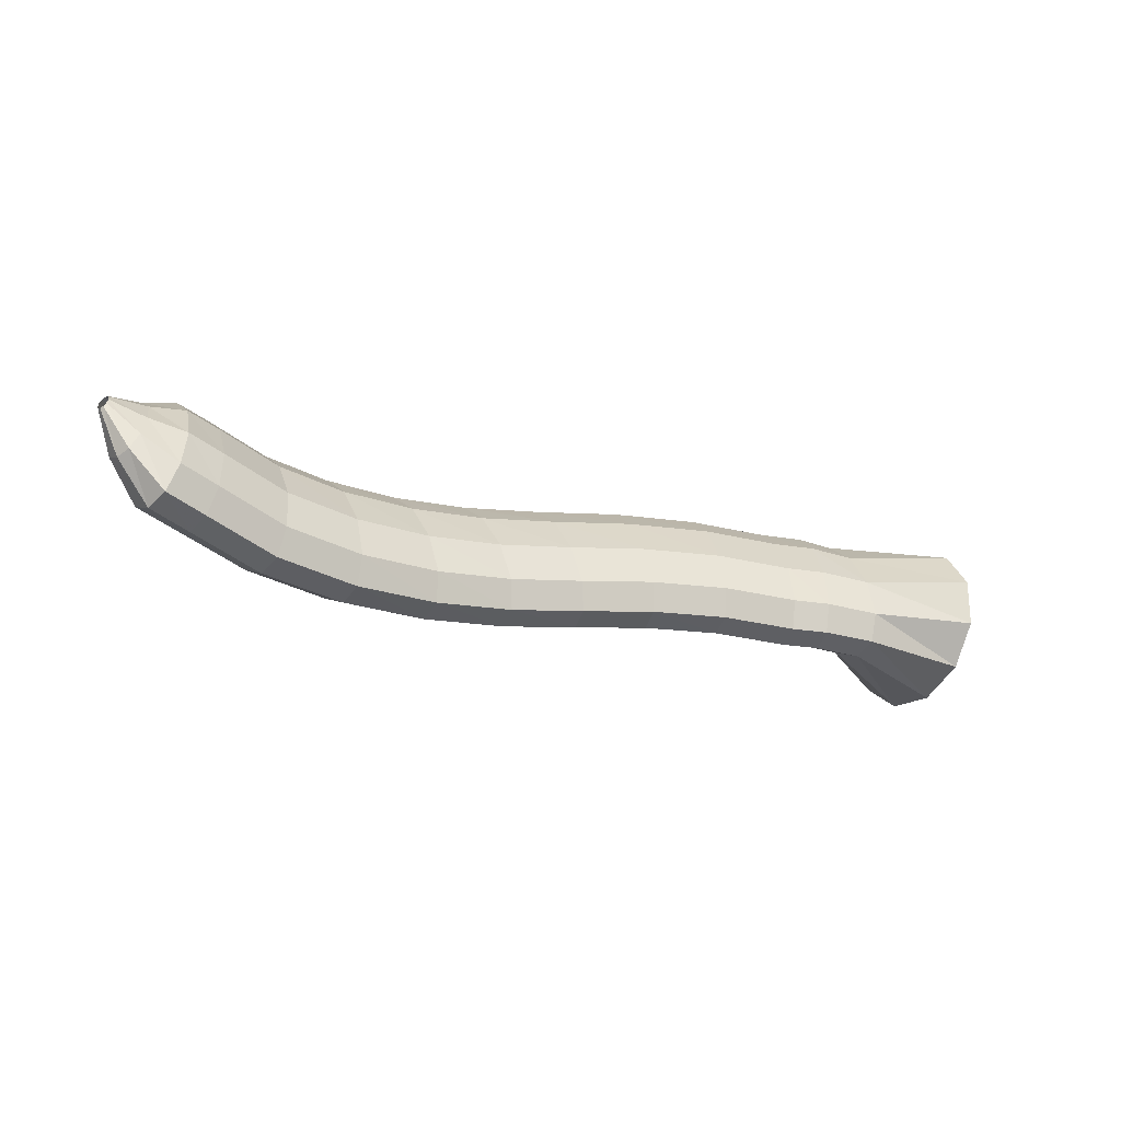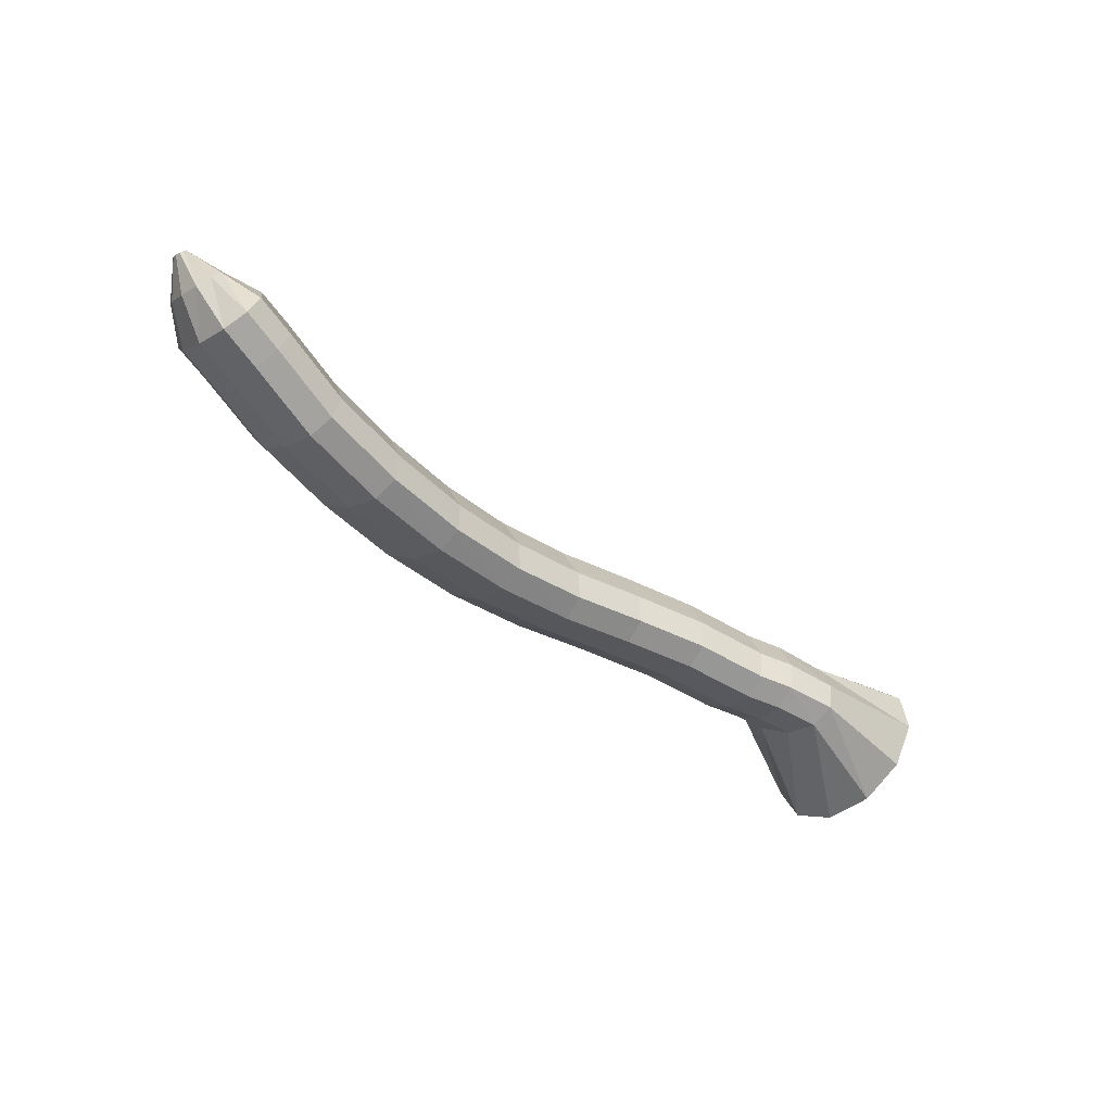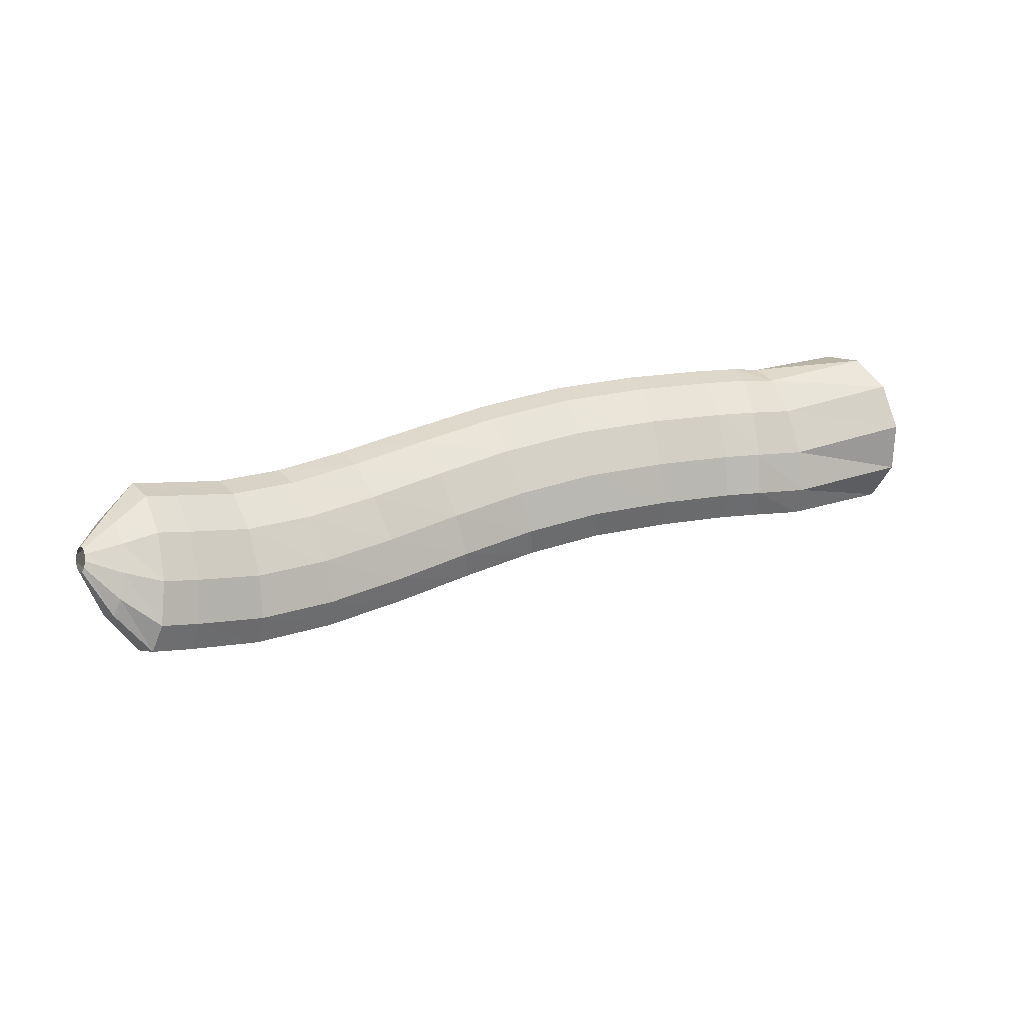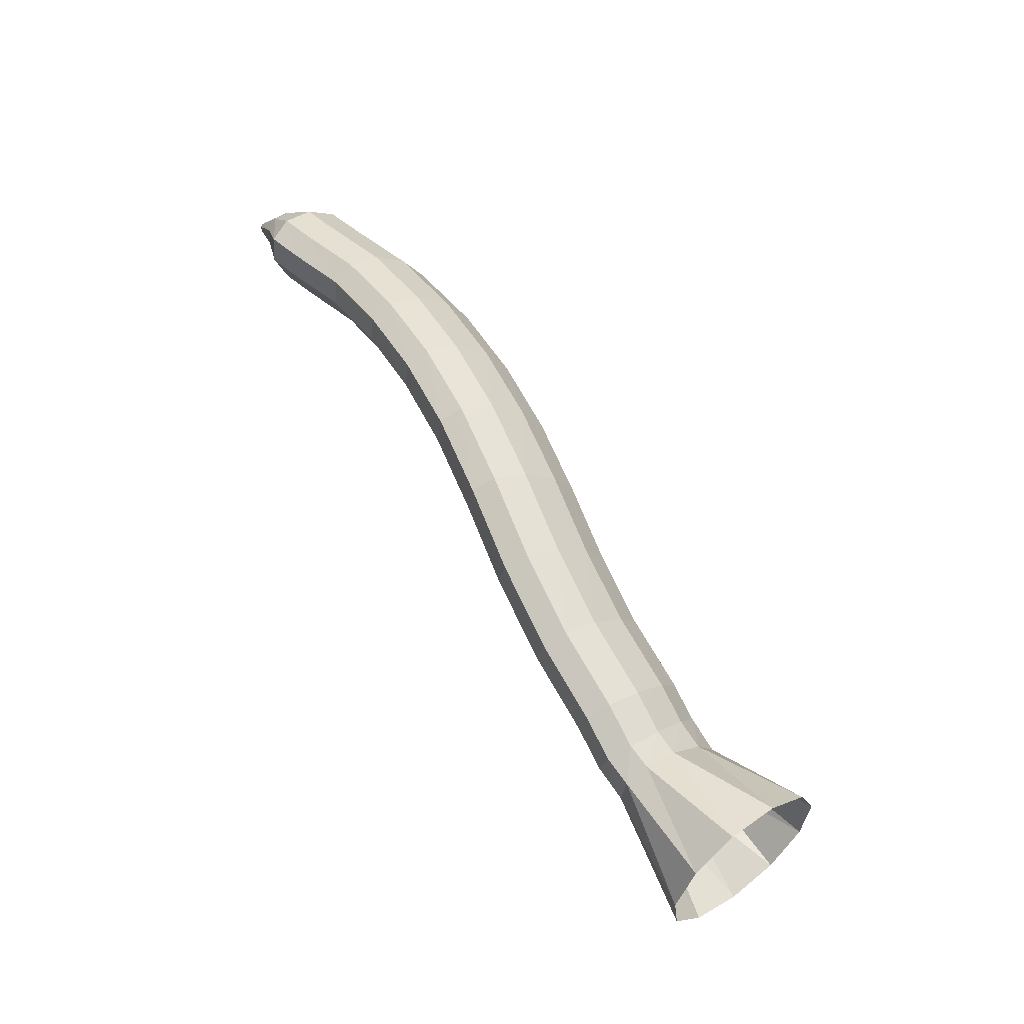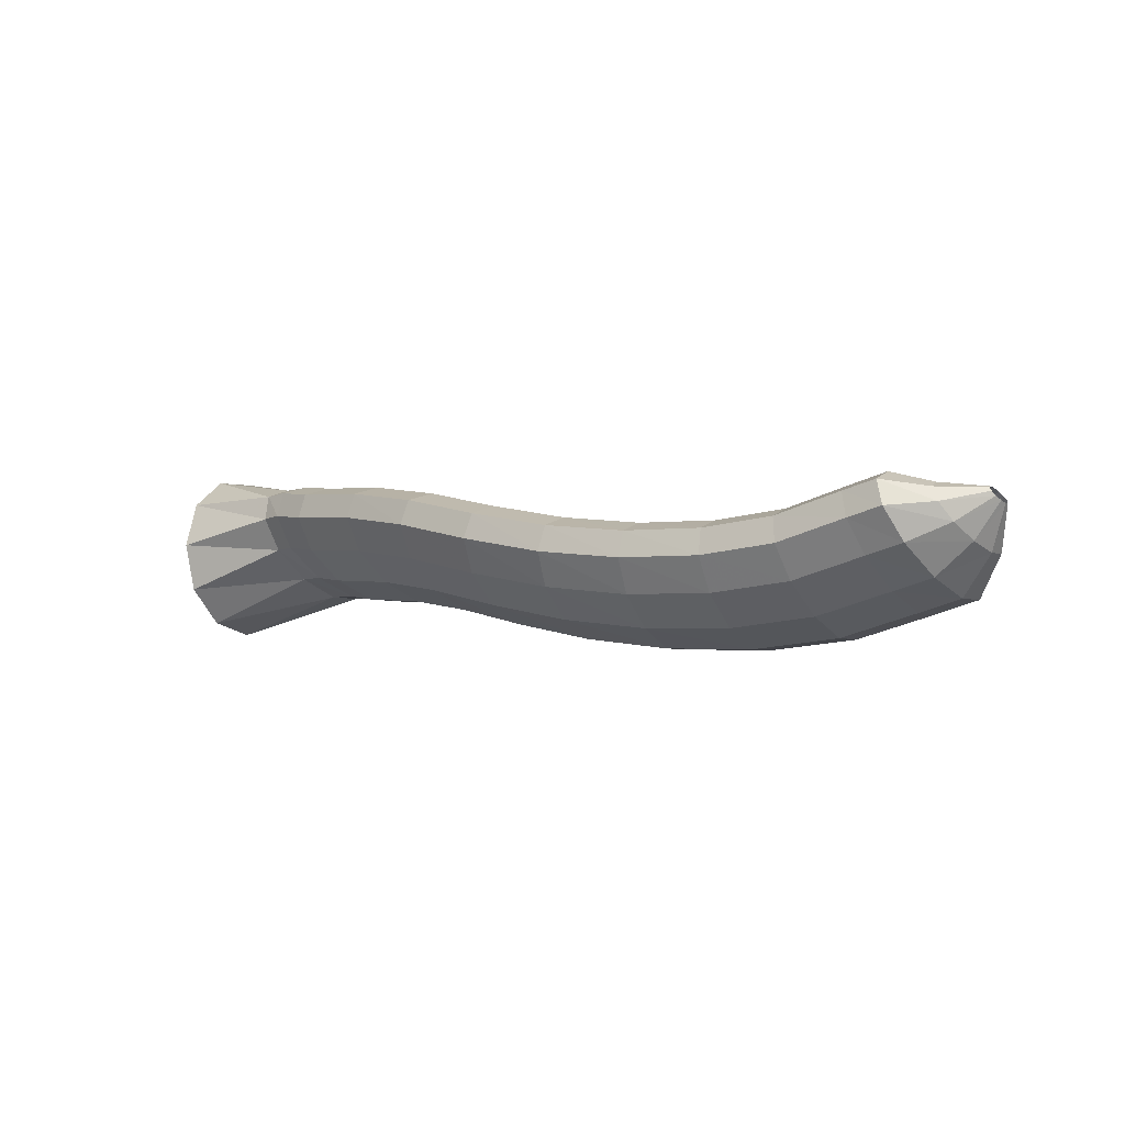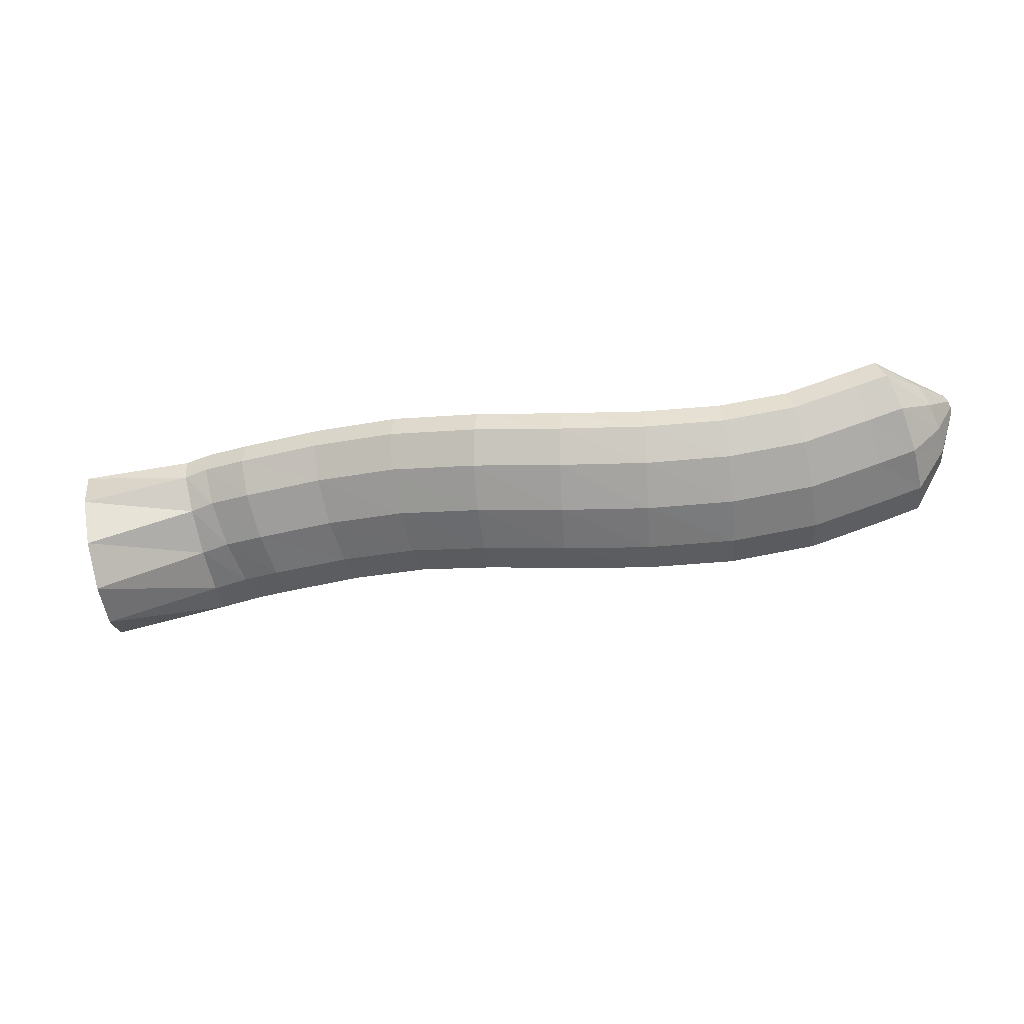
<metadata>
{"format":"obj","ext":"obj","renderer":"f3d","projection":"perspective","resolution":1024,"background":"white","views":[{"elev":-9.3,"azim":-37.0,"up":"+Z"},{"elev":-36.8,"azim":-51.5,"up":"+Z"},{"elev":39.0,"azim":-35.3,"up":"+Z"},{"elev":51.1,"azim":65.3,"up":"+Y"},{"elev":10.0,"azim":-151.2,"up":"+Z"},{"elev":66.2,"azim":-178.0,"up":"+Y"}]}
</metadata>
<code>
g tube1
v 140.7 146.9 94.53
v 140.3 144.4 93.33
v 140.2 141.6 93.66
v 140.5 139.4 95.42
v 141 138.5 98.04
v 141.6 139.2 100.7
v 142.1 141.3 102.6
v 142.3 144.1 103
v 142.2 146.7 101.9
v 141.8 148.3 99.64
v 141.2 148.4 96.89
v 140.7 146.9 94.53
v 134.8 145.6 97.65
v 134.2 143.3 96.19
v 133.9 141.3 95.78
v 133.9 140 96.54
v 134.2 140 98.24
v 134.8 141.2 100.3
v 135.4 143.3 102.2
v 135.9 145.5 103.1
v 136.1 147.2 103
v 135.9 147.9 101.7
v 135.4 147.3 99.69
v 134.8 145.6 97.65
v 133.2 146.2 98
v 132.2 144.1 96.56
v 131.4 142.2 96.18
v 131.1 141 96.97
v 131.3 141 98.69
v 132 142.1 100.8
v 133 144 102.6
v 134 146.1 103.6
v 134.6 147.7 103.3
v 134.6 148.3 102
v 134.1 147.8 100
v 133.2 146.2 98
v 131.1 147.1 98.17
v 130.2 145 96.72
v 129.5 143 96.32
v 129.2 141.8 97.12
v 129.3 141.8 98.84
v 130 143 101
v 130.8 145 102.8
v 131.7 147.1 103.7
v 132.2 148.7 103.5
v 132.3 149.3 102.2
v 131.9 148.7 100.2
v 131.1 147.1 98.17
v 126.8 148.4 98.68
v 126 146.3 97.22
v 125.3 144.3 96.82
v 125 143.1 97.61
v 125.1 143.1 99.34
v 125.6 144.3 101.5
v 126.4 146.3 103.3
v 127.2 148.5 104.3
v 127.7 150.1 104.1
v 127.8 150.7 102.7
v 127.5 150.1 100.7
v 126.8 148.4 98.68
v 122.4 149.9 98.83
v 121.7 147.7 97.36
v 121.1 145.7 96.96
v 120.8 144.6 97.75
v 120.8 144.6 99.48
v 121.1 145.8 101.6
v 121.8 147.9 103.5
v 122.4 150.1 104.4
v 122.9 151.7 104.2
v 123.1 152.3 102.9
v 122.9 151.6 100.9
v 122.4 149.9 98.83
v 117.7 151.2 98.64
v 117.3 148.9 97.17
v 116.9 146.9 96.77
v 116.6 145.7 97.56
v 116.5 145.8 99.29
v 116.7 147.1 101.4
v 117.1 149.2 103.3
v 117.6 151.4 104.2
v 117.9 153.1 104
v 118.1 153.7 102.7
v 118 153 100.7
v 117.7 151.2 98.64
v 112.8 152 98.46
v 112.5 149.7 96.98
v 112.3 147.7 96.57
v 112.1 146.5 97.35
v 112.1 146.5 99.09
v 112.3 147.8 101.2
v 112.5 149.9 103.1
v 112.7 152.2 104.1
v 112.9 153.9 103.9
v 113 154.5 102.5
v 113 153.8 100.5
v 112.8 152 98.46
v 107.7 152.4 98.57
v 107.5 150.2 97.06
v 107.4 148.1 96.62
v 107.4 146.8 97.39
v 107.5 146.9 99.13
v 107.7 148.1 101.3
v 107.9 150.2 103.1
v 108.1 152.5 104.2
v 108.2 154.2 104
v 108.1 154.8 102.7
v 108 154.2 100.7
v 107.7 152.4 98.57
v 102.8 152.6 99.1
v 102.5 150.3 97.58
v 102.4 148.2 97.13
v 102.5 147 97.87
v 102.8 147 99.59
v 103.2 148.2 101.7
v 103.5 150.3 103.6
v 103.7 152.5 104.6
v 103.8 154.3 104.5
v 103.6 154.9 103.2
v 103.2 154.3 101.2
v 102.8 152.6 99.1
v 98.17 152.7 100.2
v 97.68 150.4 98.7
v 97.52 148.3 98.25
v 97.74 147.1 98.97
v 98.26 147.1 100.6
v 98.93 148.3 102.7
v 99.53 150.4 104.5
v 99.87 152.6 105.5
v 99.84 154.3 105.4
v 99.45 155 104.1
v 98.83 154.4 102.2
v 98.17 152.7 100.2
v 94.18 152.6 101.8
v 93.56 150.4 100.4
v 93.37 148.3 99.98
v 93.65 147.1 100.7
v 94.32 147.1 102.3
v 95.16 148.3 104.3
v 95.92 150.3 106
v 96.34 152.6 107
v 96.3 154.3 106.9
v 95.8 155 105.7
v 95.01 154.4 103.8
v 94.18 152.6 101.8
v 92.06 152.7 102.7
v 91.33 150.4 101.4
v 91.08 148.4 101
v 91.39 147.1 101.7
v 92.17 147.1 103.2
v 93.17 148.4 105.1
v 94.06 150.4 106.8
v 94.57 152.7 107.7
v 94.54 154.4 107.6
v 93.97 155.1 106.4
v 93.04 154.4 104.6
v 92.06 152.7 102.7
v 90.38 152 104.5
v 89.89 150.6 103.8
v 89.77 149.4 103.6
v 90.05 148.7 104
v 90.66 148.7 104.8
v 91.38 149.4 105.9
v 92 150.7 106.8
v 92.32 152.1 107.3
v 92.23 153.1 107.2
v 91.77 153.5 106.6
v 91.08 153.1 105.6
v 90.38 152 104.5
v 89.39 151.2 106.5
v 89.26 150.8 106.3
v 89.24 150.5 106.3
v 89.33 150.3 106.3
v 89.49 150.3 106.5
v 89.69 150.5 106.8
v 89.85 150.9 107
v 89.93 151.2 107.1
v 89.89 151.5 107.1
v 89.76 151.5 107
v 89.57 151.4 106.7
v 89.39 151.2 106.5
f 1 2 14
f 14 13 1
f 2 3 15
f 15 14 2
f 3 4 16
f 16 15 3
f 4 5 17
f 17 16 4
f 5 6 18
f 18 17 5
f 6 7 19
f 19 18 6
f 7 8 20
f 20 19 7
f 8 9 21
f 21 20 8
f 9 10 22
f 22 21 9
f 10 11 23
f 23 22 10
f 11 12 24
f 24 23 11
f 13 14 26
f 26 25 13
f 14 15 27
f 27 26 14
f 15 16 28
f 28 27 15
f 16 17 29
f 29 28 16
f 17 18 30
f 30 29 17
f 18 19 31
f 31 30 18
f 19 20 32
f 32 31 19
f 20 21 33
f 33 32 20
f 21 22 34
f 34 33 21
f 22 23 35
f 35 34 22
f 23 24 36
f 36 35 23
f 25 26 38
f 38 37 25
f 26 27 39
f 39 38 26
f 27 28 40
f 40 39 27
f 28 29 41
f 41 40 28
f 29 30 42
f 42 41 29
f 30 31 43
f 43 42 30
f 31 32 44
f 44 43 31
f 32 33 45
f 45 44 32
f 33 34 46
f 46 45 33
f 34 35 47
f 47 46 34
f 35 36 48
f 48 47 35
f 37 38 50
f 50 49 37
f 38 39 51
f 51 50 38
f 39 40 52
f 52 51 39
f 40 41 53
f 53 52 40
f 41 42 54
f 54 53 41
f 42 43 55
f 55 54 42
f 43 44 56
f 56 55 43
f 44 45 57
f 57 56 44
f 45 46 58
f 58 57 45
f 46 47 59
f 59 58 46
f 47 48 60
f 60 59 47
f 49 50 62
f 62 61 49
f 50 51 63
f 63 62 50
f 51 52 64
f 64 63 51
f 52 53 65
f 65 64 52
f 53 54 66
f 66 65 53
f 54 55 67
f 67 66 54
f 55 56 68
f 68 67 55
f 56 57 69
f 69 68 56
f 57 58 70
f 70 69 57
f 58 59 71
f 71 70 58
f 59 60 72
f 72 71 59
f 61 62 74
f 74 73 61
f 62 63 75
f 75 74 62
f 63 64 76
f 76 75 63
f 64 65 77
f 77 76 64
f 65 66 78
f 78 77 65
f 66 67 79
f 79 78 66
f 67 68 80
f 80 79 67
f 68 69 81
f 81 80 68
f 69 70 82
f 82 81 69
f 70 71 83
f 83 82 70
f 71 72 84
f 84 83 71
f 73 74 86
f 86 85 73
f 74 75 87
f 87 86 74
f 75 76 88
f 88 87 75
f 76 77 89
f 89 88 76
f 77 78 90
f 90 89 77
f 78 79 91
f 91 90 78
f 79 80 92
f 92 91 79
f 80 81 93
f 93 92 80
f 81 82 94
f 94 93 81
f 82 83 95
f 95 94 82
f 83 84 96
f 96 95 83
f 85 86 98
f 98 97 85
f 86 87 99
f 99 98 86
f 87 88 100
f 100 99 87
f 88 89 101
f 101 100 88
f 89 90 102
f 102 101 89
f 90 91 103
f 103 102 90
f 91 92 104
f 104 103 91
f 92 93 105
f 105 104 92
f 93 94 106
f 106 105 93
f 94 95 107
f 107 106 94
f 95 96 108
f 108 107 95
f 97 98 110
f 110 109 97
f 98 99 111
f 111 110 98
f 99 100 112
f 112 111 99
f 100 101 113
f 113 112 100
f 101 102 114
f 114 113 101
f 102 103 115
f 115 114 102
f 103 104 116
f 116 115 103
f 104 105 117
f 117 116 104
f 105 106 118
f 118 117 105
f 106 107 119
f 119 118 106
f 107 108 120
f 120 119 107
f 109 110 122
f 122 121 109
f 110 111 123
f 123 122 110
f 111 112 124
f 124 123 111
f 112 113 125
f 125 124 112
f 113 114 126
f 126 125 113
f 114 115 127
f 127 126 114
f 115 116 128
f 128 127 115
f 116 117 129
f 129 128 116
f 117 118 130
f 130 129 117
f 118 119 131
f 131 130 118
f 119 120 132
f 132 131 119
f 121 122 134
f 134 133 121
f 122 123 135
f 135 134 122
f 123 124 136
f 136 135 123
f 124 125 137
f 137 136 124
f 125 126 138
f 138 137 125
f 126 127 139
f 139 138 126
f 127 128 140
f 140 139 127
f 128 129 141
f 141 140 128
f 129 130 142
f 142 141 129
f 130 131 143
f 143 142 130
f 131 132 144
f 144 143 131
f 133 134 146
f 146 145 133
f 134 135 147
f 147 146 134
f 135 136 148
f 148 147 135
f 136 137 149
f 149 148 136
f 137 138 150
f 150 149 137
f 138 139 151
f 151 150 138
f 139 140 152
f 152 151 139
f 140 141 153
f 153 152 140
f 141 142 154
f 154 153 141
f 142 143 155
f 155 154 142
f 143 144 156
f 156 155 143
f 145 146 158
f 158 157 145
f 146 147 159
f 159 158 146
f 147 148 160
f 160 159 147
f 148 149 161
f 161 160 148
f 149 150 162
f 162 161 149
f 150 151 163
f 163 162 150
f 151 152 164
f 164 163 151
f 152 153 165
f 165 164 152
f 153 154 166
f 166 165 153
f 154 155 167
f 167 166 154
f 155 156 168
f 168 167 155
f 157 158 170
f 170 169 157
f 158 159 171
f 171 170 158
f 159 160 172
f 172 171 159
f 160 161 173
f 173 172 160
f 161 162 174
f 174 173 161
f 162 163 175
f 175 174 162
f 163 164 176
f 176 175 163
f 164 165 177
f 177 176 164
f 165 166 178
f 178 177 165
f 166 167 179
f 179 178 166
f 167 168 180
f 180 179 167
g

</code>
